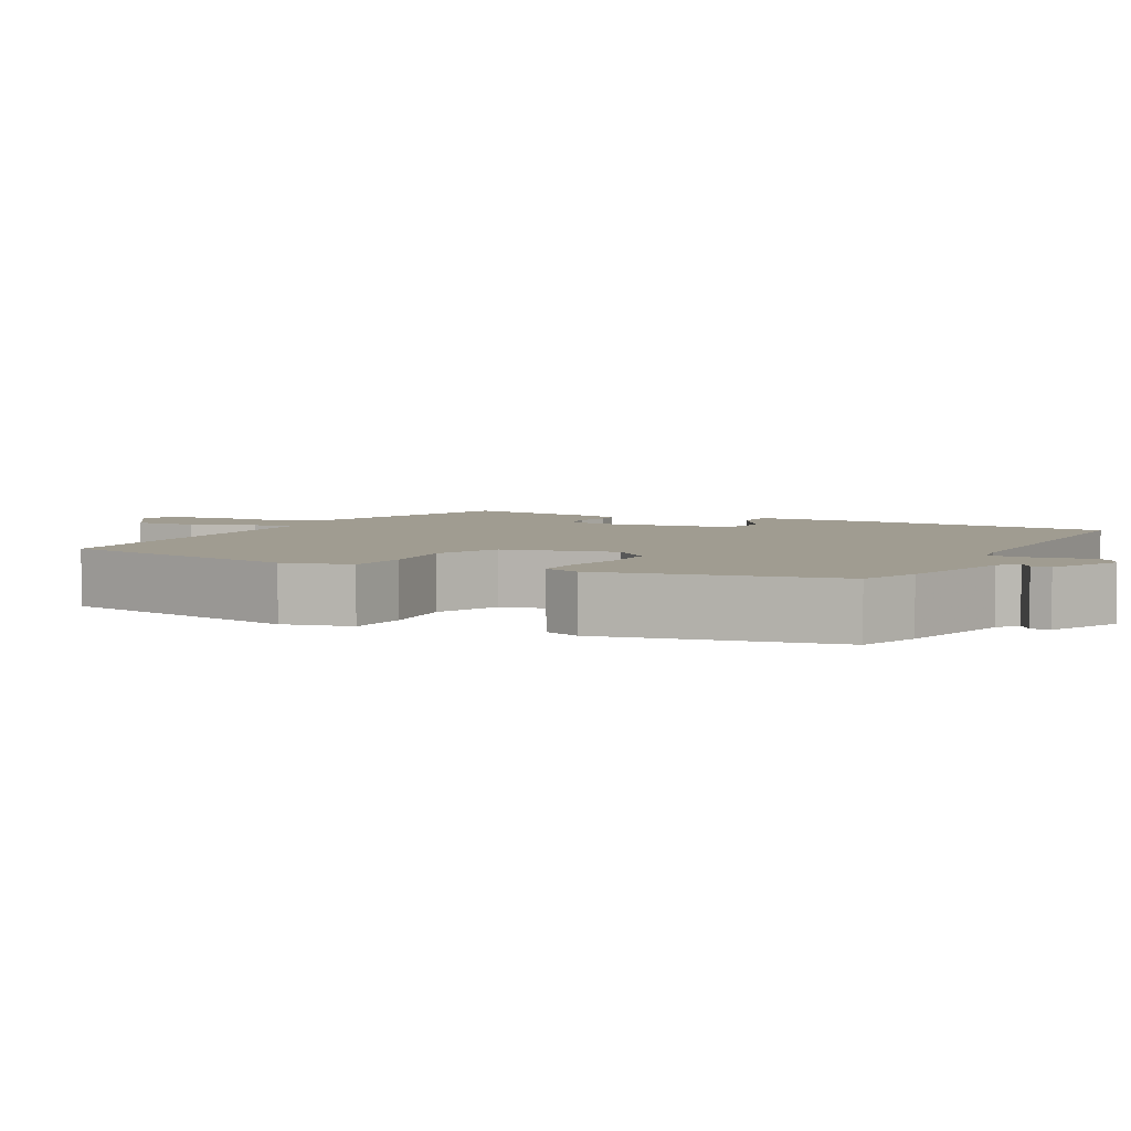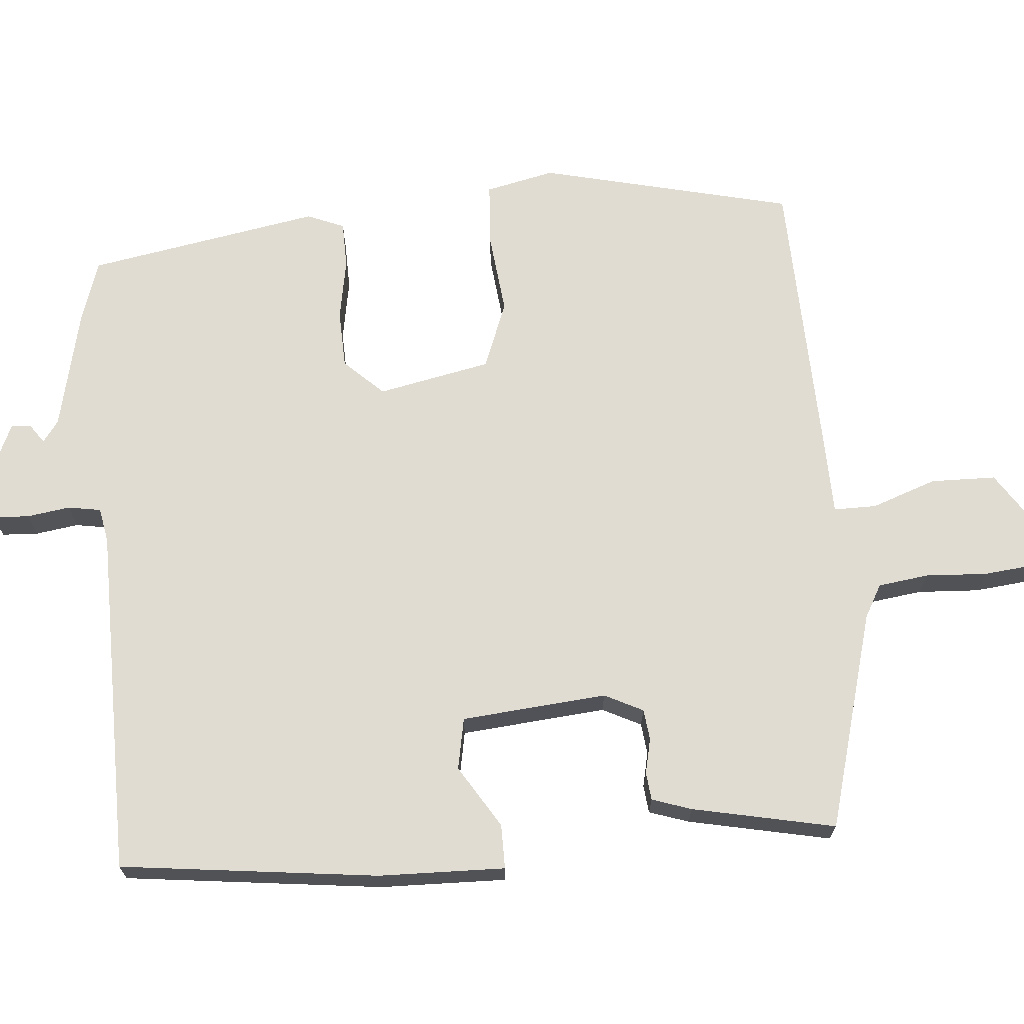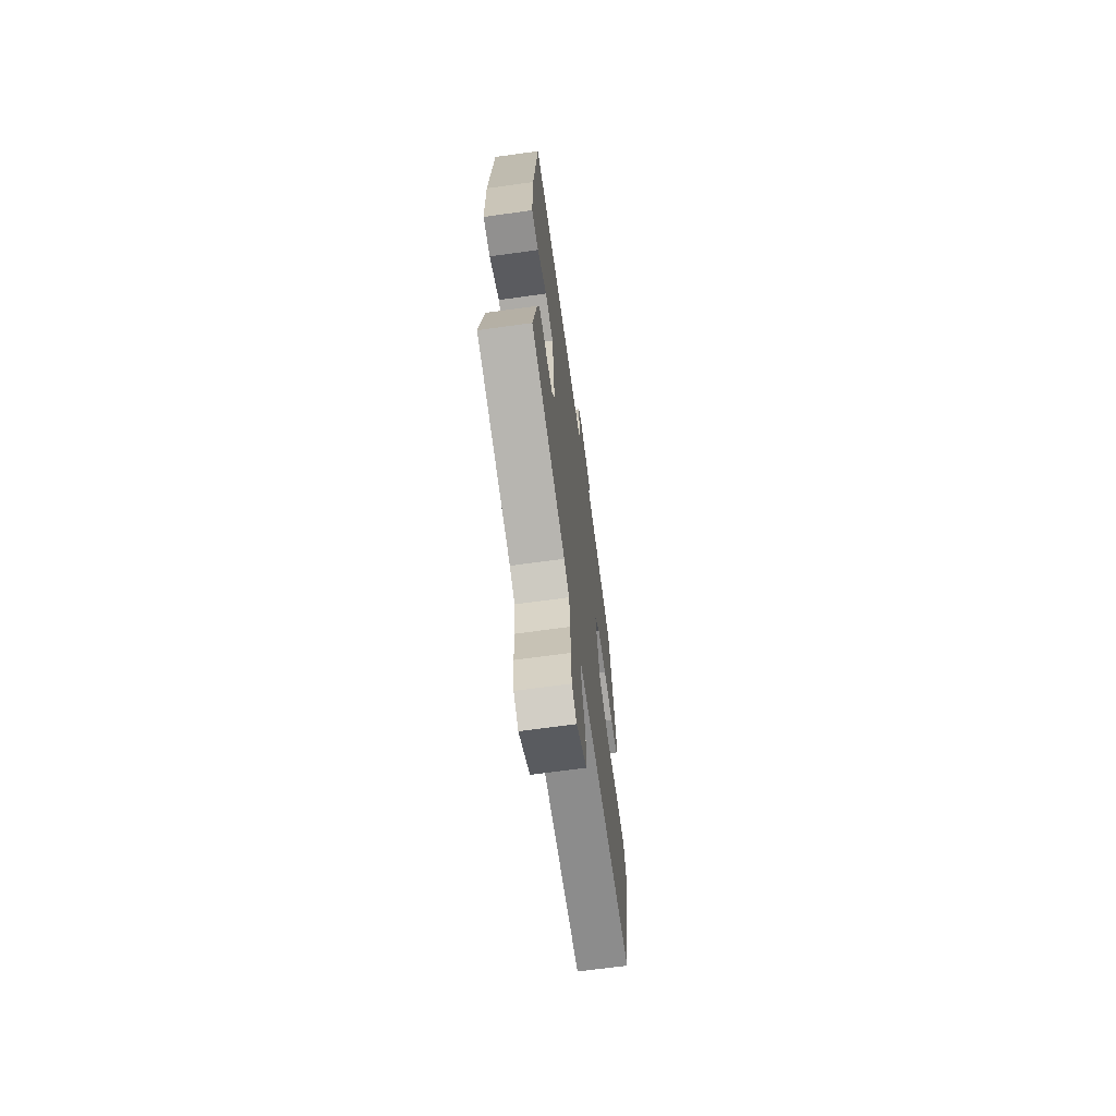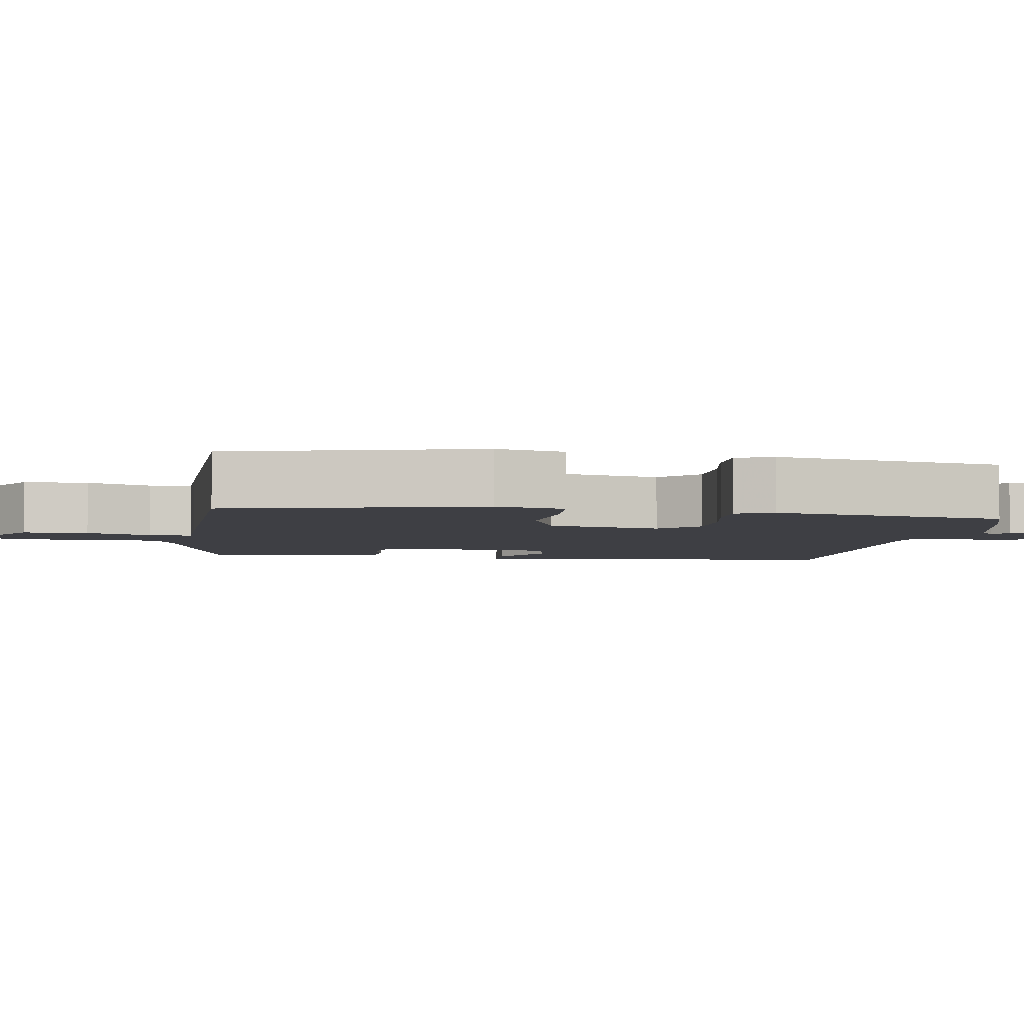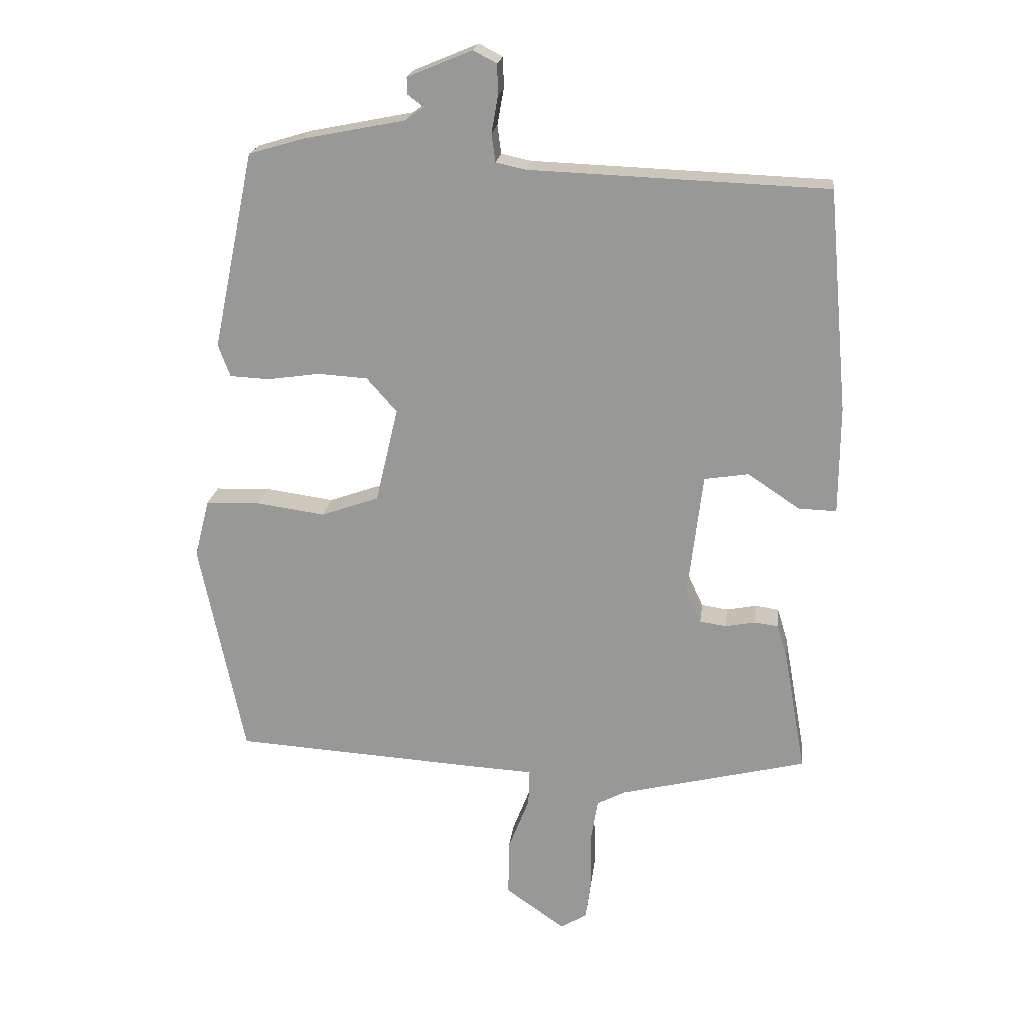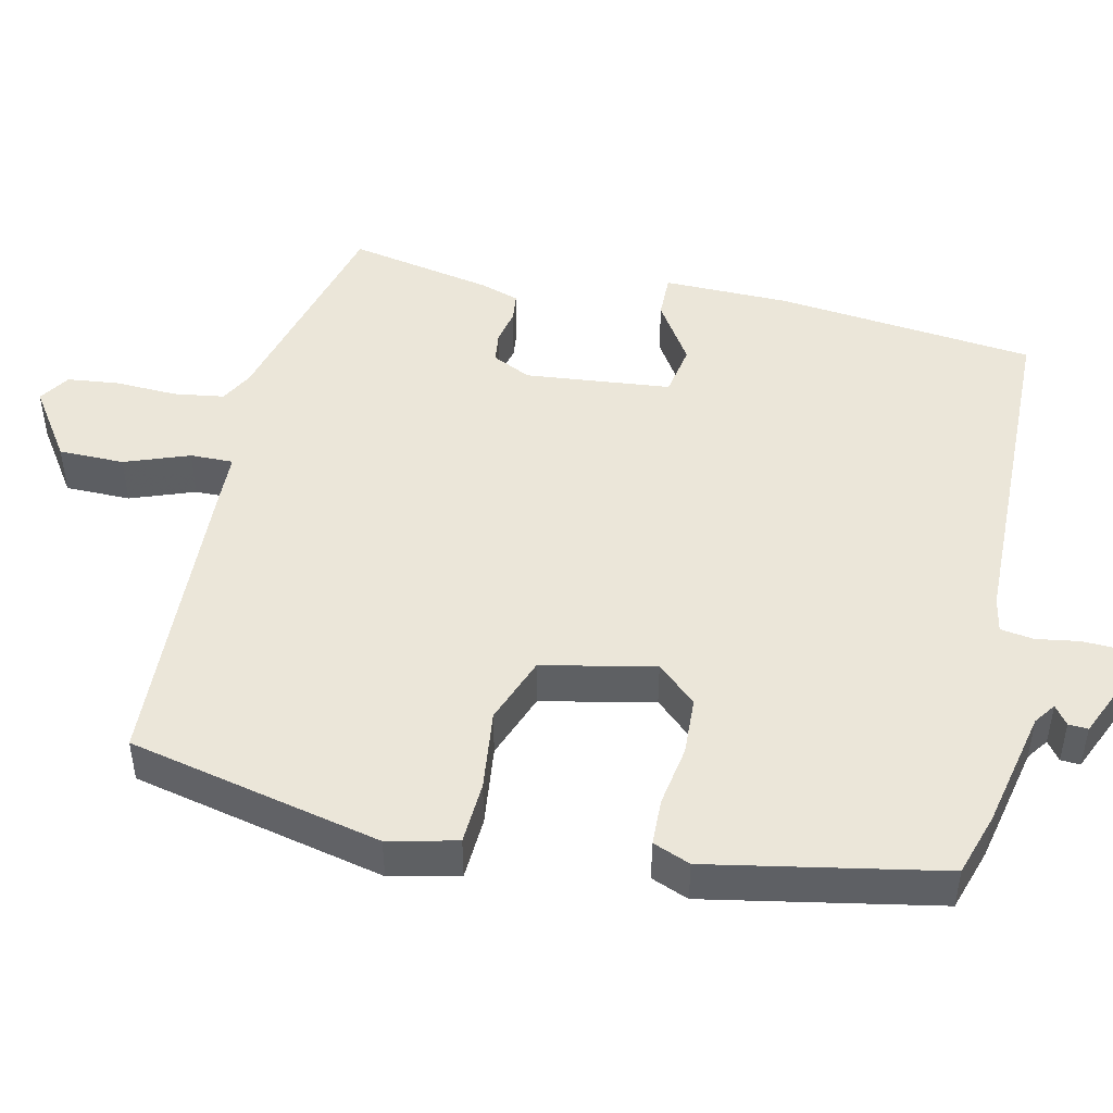
<metadata>
{"format":"obj","ext":"obj","renderer":"f3d","projection":"perspective","resolution":1024,"background":"white","views":[{"elev":4.4,"azim":-61.0,"up":"+Y"},{"elev":69.1,"azim":86.9,"up":"+Y"},{"elev":-67.6,"azim":97.9,"up":"+Z"},{"elev":-4.5,"azim":-96.9,"up":"+Y"},{"elev":20.3,"azim":7.0,"up":"+Z"},{"elev":47.4,"azim":-76.4,"up":"+Y"}]}
</metadata>
<code>
v -0.393 0.07 0.519
v -0.309 0.07 0.544
v -0.148 0.07 0.576
v -0.119 0.07 0.596
v -0.144 0.07 0.615
v -0.145 0.07 0.641
v -0.044 0.07 0.683
v -0.007 0.07 0.664
v -0.006 0.07 0.616
v -0.016 0.07 0.559
v -0.01 0.07 0.515
v 0.036 0.07 0.505
v 0.501 0.07 0.487
v 0.532 0.07 0.142
v 0.531 0.07 -0.026
v 0.472 0.07 -0.024
v 0.391 0.07 0.03
v 0.322 0.07 0.019
v 0.299 0.07 -0.174
v 0.323 0.07 -0.226
v 0.364 0.07 -0.232
v 0.411 0.07 -0.223
v 0.448 0.07 -0.228
v 0.464 0.07 -0.281
v 0.498 0.07 -0.472
v 0.205 0.07 -0.544
v 0.161 0.07 -0.567
v 0.15 0.07 -0.634
v 0.152 0.07 -0.716
v 0.143 0.07 -0.784
v 0.102 0.07 -0.81
v 0.009 0.07 -0.745
v 0.01 0.07 -0.658
v 0.043 0.07 -0.573
v 0.045 0.07 -0.516
v -0.05 0.07 -0.511
v -0.44 0.07 -0.487
v -0.51 0.07 -0.148
v -0.487 0.07 -0.057
v -0.403 0.07 -0.054
v -0.295 0.07 -0.069
v -0.205 0.07 -0.037
v -0.17 0.07 0.112
v -0.217 0.07 0.165
v -0.294 0.07 0.17
v -0.376 0.07 0.158
v -0.438 0.07 0.161
v -0.457 0.07 0.211
v -0.393 0 0.519
v -0.309 0 0.544
v -0.148 0 0.576
v -0.119 0 0.596
v -0.144 0 0.615
v -0.145 0 0.641
v -0.044 0 0.683
v -0.007 0 0.664
v -0.006 0 0.616
v -0.016 0 0.559
v -0.01 0 0.515
v 0.036 0 0.505
v 0.501 0 0.487
v 0.532 0 0.142
v 0.531 0 -0.026
v 0.472 0 -0.024
v 0.391 0 0.03
v 0.322 0 0.019
v 0.299 0 -0.174
v 0.323 0 -0.226
v 0.364 0 -0.232
v 0.411 0 -0.223
v 0.448 0 -0.228
v 0.464 0 -0.281
v 0.498 0 -0.472
v 0.205 0 -0.544
v 0.161 0 -0.567
v 0.15 0 -0.634
v 0.152 0 -0.716
v 0.143 0 -0.784
v 0.102 0 -0.81
v 0.009 0 -0.745
v 0.01 0 -0.658
v 0.043 0 -0.573
v 0.045 0 -0.516
v -0.05 0 -0.511
v -0.44 0 -0.487
v -0.51 0 -0.148
v -0.487 0 -0.057
v -0.403 0 -0.054
v -0.295 0 -0.069
v -0.205 0 -0.037
v -0.17 0 0.112
v -0.217 0 0.165
v -0.294 0 0.17
v -0.376 0 0.158
v -0.438 0 0.161
v -0.457 0 0.211
f 45 46 47 48
f 44 45 48 1
f 43 44 1 2
f 38 39 40 41
f 38 41 42
f 35 36 37 38
f 35 38 42
f 31 32 33 34
f 31 34 35
f 28 29 30 31
f 27 28 31 35
f 26 27 35 42
f 21 22 23 24
f 20 21 24 25
f 14 15 16 17
f 12 13 14 17
f 11 12 17 18
f 7 8 9 10
f 7 10 11
f 4 5 6 7
f 4 7 11
f 3 4 11 18
f 43 2 3 18
f 20 25 26 42
f 19 20 42 43
f 18 19 43
f 96 95 94 93
f 49 96 93 92
f 50 49 92 91
f 89 88 87 86
f 90 89 86
f 86 85 84 83
f 90 86 83
f 82 81 80 79
f 83 82 79
f 79 78 77 76
f 83 79 76 75
f 90 83 75 74
f 72 71 70 69
f 73 72 69 68
f 65 64 63 62
f 65 62 61 60
f 66 65 60 59
f 58 57 56 55
f 59 58 55
f 55 54 53 52
f 59 55 52
f 66 59 52 51
f 66 51 50 91
f 90 74 73 68
f 91 90 68 67
f 91 67 66
f 1 49 50 2
f 2 50 51 3
f 3 51 52 4
f 4 52 53 5
f 5 53 54 6
f 6 54 55 7
f 7 55 56 8
f 8 56 57 9
f 9 57 58 10
f 10 58 59 11
f 11 59 60 12
f 12 60 61 13
f 13 61 62 14
f 14 62 63 15
f 15 63 64 16
f 16 64 65 17
f 17 65 66 18
f 18 66 67 19
f 19 67 68 20
f 20 68 69 21
f 21 69 70 22
f 22 70 71 23
f 23 71 72 24
f 24 72 73 25
f 25 73 74 26
f 26 74 75 27
f 27 75 76 28
f 28 76 77 29
f 29 77 78 30
f 30 78 79 31
f 31 79 80 32
f 32 80 81 33
f 33 81 82 34
f 34 82 83 35
f 35 83 84 36
f 36 84 85 37
f 37 85 86 38
f 38 86 87 39
f 39 87 88 40
f 40 88 89 41
f 41 89 90 42
f 42 90 91 43
f 43 91 92 44
f 44 92 93 45
f 45 93 94 46
f 46 94 95 47
f 47 95 96 48
f 48 96 49 1

</code>
